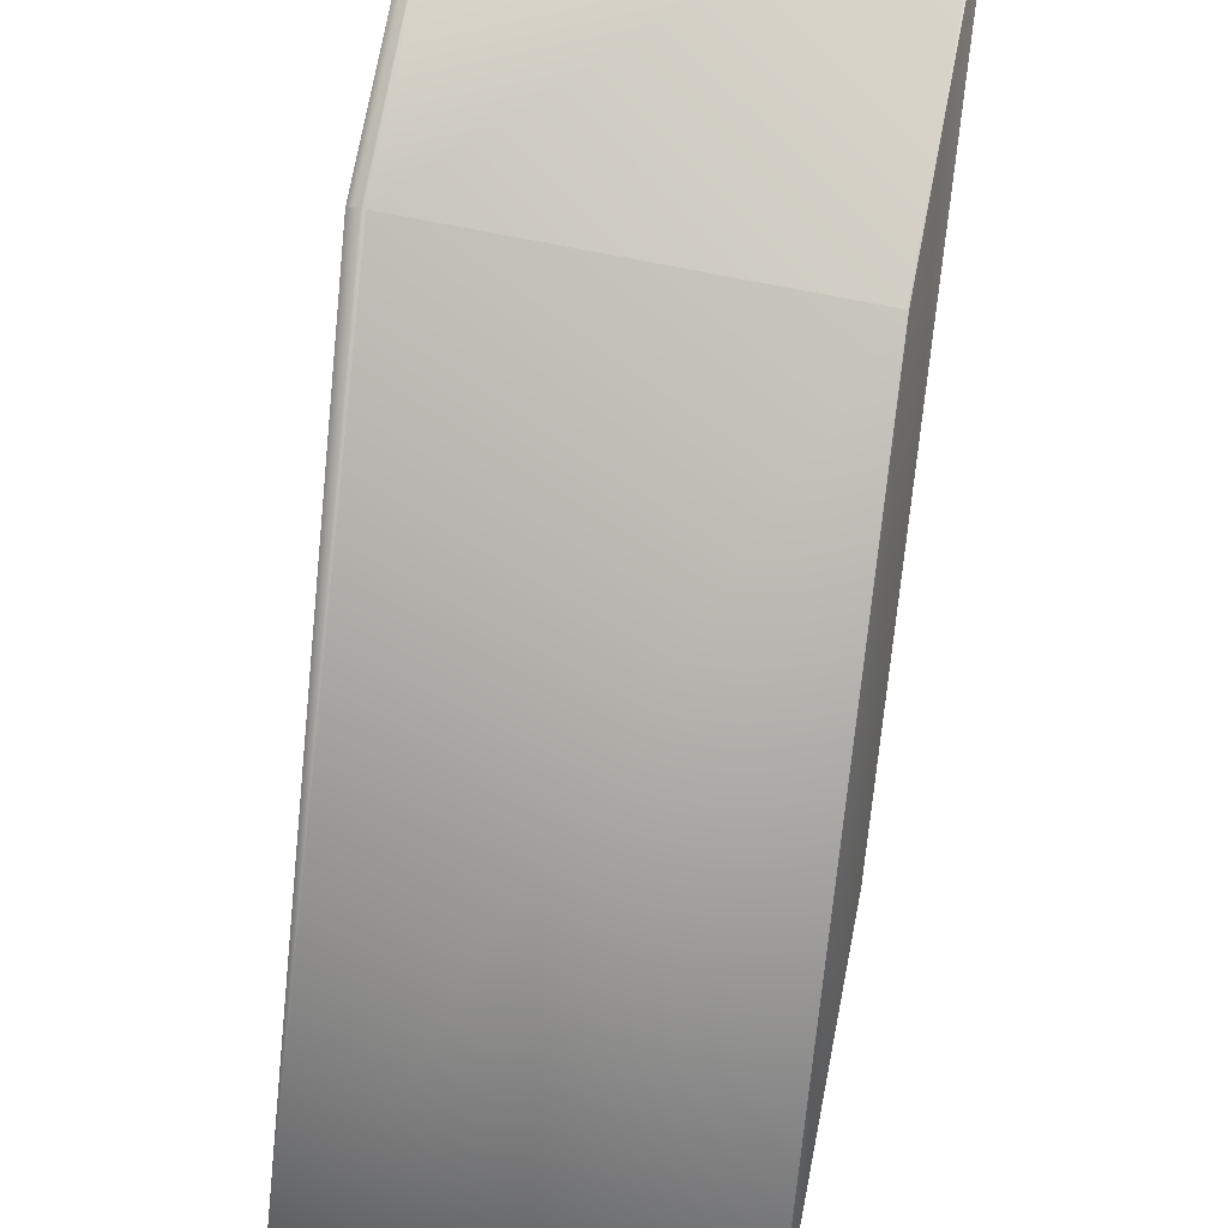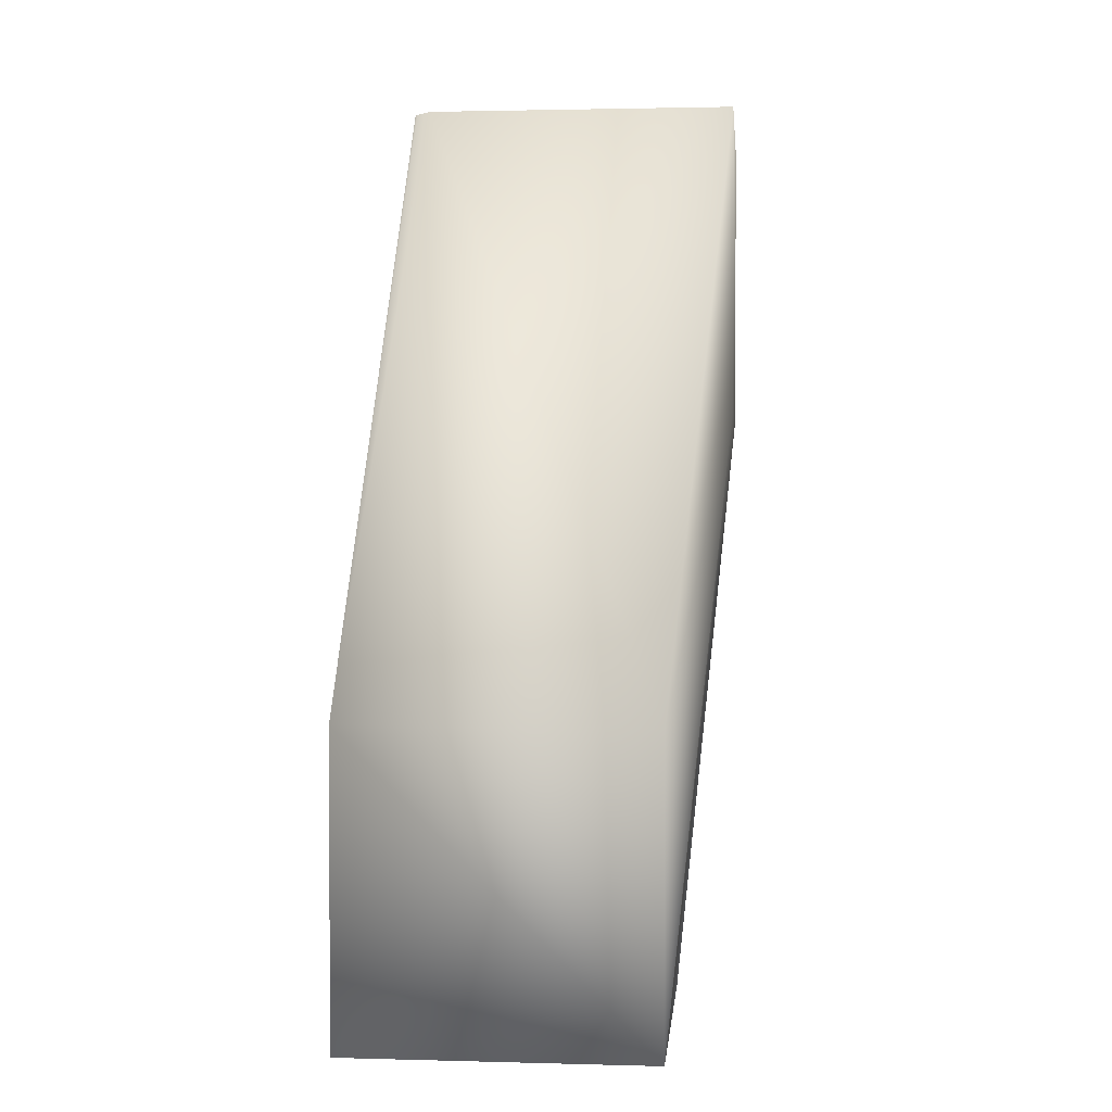
<metadata>
{"format":"obj","ext":"obj","renderer":"f3d","projection":"perspective","resolution":1024,"background":"white","views":[{"elev":77.5,"azim":-169.0,"up":"+Y"},{"elev":2.0,"azim":5.4,"up":"+Z"}]}
</metadata>
<code>
v 0.05531 0.04918 0.2348
v 0.05531 0.04919 0.2348
v 0.05536 0.04951 0.2348
v 0.05531 0.0492 0.2348
v 0.05532 0.04922 0.2348
v 0.05532 0.04923 0.2348
v 0.05532 0.04924 0.2348
v 0.05532 0.04925 0.2348
v 0.05532 0.04926 0.2348
v 0.05532 0.04926 0.2348
v 0.05532 0.04927 0.2348
v 0.05533 0.04927 0.2348
v 0.05533 0.04928 0.2348
v 0.05533 0.04929 0.2348
v 0.05533 0.04929 0.2348
v 0.05533 0.0493 0.2348
v 0.05533 0.04931 0.2348
v 0.05533 0.04931 0.2348
v 0.05533 0.04932 0.2348
v 0.05533 0.04933 0.2348
v 0.05533 0.04933 0.2348
v 0.05534 0.04934 0.2348
v 0.05533 -0.05081 0.2348
v 0.05532 -0.05078 0.2348
v -0.04468 -0.05078 0.2348
v 0.05532 -0.05078 0.2348
v 0.05532 -0.05078 0.2348
v 0.05532 -0.05078 0.2348
v 0.05533 -0.05078 0.2348
v 0.05533 -0.05079 0.2348
v 0.05533 -0.05079 0.2348
v 0.05533 -0.05079 0.2348
v 0.05533 -0.0508 0.2348
v 0.05533 -0.0508 0.2348
v 0.05533 -0.05081 0.2348
v -0.04469 0.04918 0.2348
v -0.04469 0.04919 0.2348
v -0.04469 0.0492 0.2348
v -0.04469 0.0492 0.2348
v -0.04469 0.04921 0.2348
v -0.04469 0.04921 0.2348
v -0.04468 0.04922 0.2348
v -0.04468 0.04922 0.2348
v -0.04468 0.04923 0.2348
v -0.04468 0.04924 0.2348
v -0.04468 0.04924 0.2348
v -0.04468 0.04925 0.2348
v -0.04468 0.04926 0.2348
v -0.04468 0.04926 0.2348
v -0.04468 0.04927 0.2348
v -0.04468 0.04927 0.2348
v -0.04468 0.04928 0.2348
v -0.04468 0.04929 0.2348
v -0.04468 0.04929 0.2348
v -0.04468 0.0493 0.2348
v -0.04469 0.04931 0.2348
v -0.04469 0.04931 0.2348
v -0.04469 0.04932 0.2348
v 0.05532 0.0492 0.2348
v 0.05532 0.04921 0.2348
v 0.05532 0.04921 0.2348
v 0.05532 0.04922 0.2348
v 0.05532 0.04924 0.2348
v 0.05534 0.04935 0.2348
v 0.05534 0.04936 0.2348
v 0.05534 0.04936 0.2348
v 0.05534 0.04937 0.2348
v 0.05534 0.04938 0.2348
v 0.05534 0.04938 0.2348
v -0.04469 0.04933 0.2348
v 0.05534 0.04939 0.2348
v 0.05534 0.0494 0.2348
v 0.05534 0.0494 0.2348
v 0.05534 0.04941 0.2348
v 0.05535 0.04942 0.2348
v 0.05535 0.04942 0.2348
v 0.05535 0.04943 0.2348
v 0.05535 0.04943 0.2348
v -0.04469 0.04933 0.2348
v 0.05535 0.04944 0.2348
v 0.05535 0.04944 0.2348
v 0.05535 0.04945 0.2348
v 0.05535 0.04945 0.2348
v 0.05535 0.04946 0.2348
v 0.05535 0.04947 0.2348
v -0.04469 0.04934 0.2348
v 0.05536 0.04947 0.2348
v 0.05536 0.04947 0.2348
v 0.05536 0.04948 0.2348
v 0.05536 0.04948 0.2348
v 0.05536 0.04949 0.2348
v 0.05536 0.04949 0.2348
v -0.04469 0.04935 0.2348
v 0.05536 0.04949 0.2348
v 0.05536 0.04949 0.2348
v 0.05536 0.0495 0.2348
v 0.05536 0.0495 0.2348
v 0.05536 0.0495 0.2348
v 0.05536 0.0495 0.2348
v -0.04469 0.04936 0.2348
v 0.05536 0.04951 0.2348
v 0.05536 0.04951 0.2348
v 0.05536 0.04951 0.2348
v 0.05536 0.04951 0.2348
v 0.05536 0.04951 0.2348
v 0.05536 0.04951 0.2348
v -0.04469 0.04936 0.2348
v 0.05536 0.04951 0.2348
v 0.05536 0.04951 0.2348
v 0.05536 0.04951 0.2348
v -0.0447 0.04937 0.2348
v 0.05536 0.04951 0.2348
v -0.0447 0.04938 0.2348
v 0.05536 0.04951 0.2348
v -0.0447 0.04938 0.2348
v -0.0447 0.04939 0.2348
v 0.05536 0.04951 0.2348
v 0.05536 0.04951 0.2348
v -0.0447 0.0494 0.2348
v -0.04471 0.0494 0.2348
v -0.04471 0.04941 0.2348
v -0.04471 0.04942 0.2348
v -0.04471 0.04942 0.2348
v -0.04471 0.04943 0.2348
v -0.04471 0.04943 0.2348
v -0.04472 0.04944 0.2348
v -0.04472 0.04944 0.2348
v -0.04472 0.04945 0.2348
v -0.04472 0.04945 0.2348
v -0.04473 0.04946 0.2348
v -0.04473 0.04947 0.2348
v -0.04473 0.04947 0.2348
v -0.04473 0.04947 0.2348
v -0.04473 0.04948 0.2348
v -0.04473 0.04948 0.2348
v -0.04474 0.04949 0.2348
v -0.04474 0.04949 0.2348
v -0.04474 0.04949 0.2348
v -0.04474 0.04949 0.2348
v -0.04474 0.0495 0.2348
v -0.04474 0.0495 0.2348
v -0.04475 0.0495 0.2348
v -0.04475 0.0495 0.2348
v -0.04475 0.04951 0.2348
v -0.04475 0.04951 0.2348
v -0.04475 0.04951 0.2348
v -0.04475 0.04951 0.2348
v -0.04475 0.04951 0.2348
v -0.04475 0.04951 0.2348
v -0.04475 0.04951 0.2348
v -0.04475 0.04951 0.2348
v -0.04475 0.04951 0.2348
v -0.04475 0.04951 0.2348
v -0.04475 0.04951 0.2348
v -0.04475 0.04951 0.2348
v -0.03087 0.131 0.4281
v 0.07379 0.1295 0.4282
v 0.07093 0.1308 0.4282
v 0.07088 0.1309 0.4282
v 0.07082 0.1309 0.4282
v 0.07077 0.1309 0.4282
v 0.07072 0.1309 0.4282
v 0.07068 0.1309 0.4282
v 0.07064 0.1309 0.4282
v 0.0706 0.1309 0.4282
v 0.07056 0.131 0.4282
v 0.06975 0.131 0.4282
v 0.0697 0.131 0.4281
v 0.05536 -0.05116 0.2348
v 0.05536 -0.05116 0.2348
v 0.05536 -0.05116 0.2348
v 0.07394 0.1273 0.4294
v 0.07394 0.02695 0.4294
v 0.05533 -0.05082 0.2348
v 0.05533 -0.05083 0.2348
v 0.05534 -0.05083 0.2348
v 0.05534 -0.05084 0.2348
v 0.05534 -0.05085 0.2348
v 0.05534 -0.05086 0.2348
v 0.05534 -0.05087 0.2348
v 0.05534 -0.05088 0.2348
v 0.05534 -0.05089 0.2348
v 0.05534 -0.0509 0.2348
v 0.05534 -0.05091 0.2348
v 0.05534 -0.05092 0.2348
v 0.05534 -0.05093 0.2348
v 0.05535 -0.05094 0.2348
v 0.05535 -0.05096 0.2348
v 0.05535 -0.05097 0.2348
v 0.05535 -0.05098 0.2348
v 0.05535 -0.05099 0.2348
v 0.05535 -0.051 0.2348
v 0.05535 -0.05101 0.2348
v 0.05535 -0.05102 0.2348
v 0.05535 -0.05103 0.2348
v 0.05535 -0.05104 0.2348
v 0.05536 -0.05105 0.2348
v 0.05536 -0.05106 0.2348
v 0.05536 -0.05107 0.2348
v 0.05536 -0.05108 0.2348
v 0.05536 -0.05109 0.2348
v 0.05536 -0.0511 0.2348
v 0.05536 -0.0511 0.2348
v 0.05536 -0.05111 0.2348
v 0.05536 -0.05112 0.2348
v 0.05536 -0.05112 0.2348
v 0.05536 -0.05113 0.2348
v 0.05536 -0.05114 0.2348
v 0.05536 -0.05114 0.2348
v 0.05536 -0.05115 0.2348
v 0.05536 -0.05115 0.2348
v 0.05536 -0.05115 0.2348
v 0.05536 -0.05115 0.2348
v 0.05536 -0.05116 0.2348
v 0.05536 -0.05116 0.2348
v 0.05536 -0.05116 0.2348
v 0.05536 -0.05116 0.2348
v 0.05536 -0.05116 0.2348
v 0.05536 -0.05116 0.3348
v 0.05536 -0.05116 0.2348
v -0.04475 -0.05116 0.3348
v 0.07394 0.02695 0.5295
v -0.02627 0.02695 0.5295
v 0.05531 -0.05083 0.2348
v 0.05531 -0.05082 0.2348
v -0.04469 -0.05083 0.2348
v -0.04468 -0.05078 0.2348
v -0.04468 -0.05079 0.2348
v -0.04468 -0.05079 0.2348
v -0.04468 -0.05079 0.2348
v -0.04468 -0.0508 0.2348
v -0.04469 -0.0508 0.2348
v -0.04469 -0.05081 0.2348
v -0.04469 -0.05081 0.2348
v -0.04469 -0.05082 0.2348
v 0.05531 -0.05082 0.2348
v 0.05532 -0.05081 0.2348
v 0.05532 -0.05081 0.2348
v 0.05532 -0.0508 0.2348
v 0.05532 -0.0508 0.2348
v 0.05532 -0.05079 0.2348
v 0.05532 -0.05079 0.2348
v 0.05532 -0.05079 0.2348
v 0.05532 -0.05078 0.2348
v -0.04475 -0.05116 0.2348
v -0.04469 -0.05083 0.2348
v -0.04469 -0.05084 0.2348
v -0.04469 -0.05085 0.2348
v -0.04469 -0.05086 0.2348
v -0.0447 -0.05087 0.2348
v -0.0447 -0.05088 0.2348
v -0.0447 -0.05089 0.2348
v -0.0447 -0.0509 0.2348
v -0.0447 -0.05091 0.2348
v -0.04471 -0.05092 0.2348
v -0.04471 -0.05093 0.2348
v -0.04471 -0.05094 0.2348
v -0.04471 -0.05096 0.2348
v -0.04471 -0.05097 0.2348
v -0.04471 -0.05098 0.2348
v -0.04472 -0.05099 0.2348
v -0.04472 -0.051 0.2348
v -0.04472 -0.05101 0.2348
v -0.04472 -0.05102 0.2348
v -0.04473 -0.05103 0.2348
v -0.04473 -0.05104 0.2348
v -0.04473 -0.05105 0.2348
v -0.04473 -0.05106 0.2348
v -0.04473 -0.05107 0.2348
v -0.04473 -0.05108 0.2348
v -0.04474 -0.05109 0.2348
v -0.04474 -0.0511 0.2348
v -0.04474 -0.0511 0.2348
v -0.04474 -0.05111 0.2348
v -0.04474 -0.05112 0.2348
v -0.04474 -0.05112 0.2348
v -0.04475 -0.05113 0.2348
v -0.04475 -0.05114 0.2348
v -0.04475 -0.05114 0.2348
v -0.04475 -0.05115 0.2348
v -0.04475 -0.05115 0.2348
v -0.04475 -0.05115 0.2348
v -0.04475 -0.05115 0.2348
v -0.04475 -0.05116 0.2348
v -0.04475 -0.05116 0.2348
v -0.04475 -0.05116 0.2348
v -0.04475 -0.05116 0.2348
v -0.04475 -0.05116 0.2348
v -0.04475 0.04951 0.3348
v -0.04475 0.04951 0.3348
v -0.03116 0.1309 0.5286
v -0.04475 0.04951 0.2348
v -0.03116 0.1309 0.4282
v -0.04475 0.04951 0.2348
v -0.03116 0.02862 0.5286
v -0.03116 0.1309 0.5286
v -0.03113 0.1309 0.4281
v -0.03091 0.131 0.4281
v -0.03095 0.131 0.4281
v -0.03099 0.131 0.4281
v -0.03102 0.131 0.4281
v -0.03105 0.131 0.4281
v -0.03107 0.1309 0.4281
v -0.0311 0.1309 0.4281
v -0.03111 0.1309 0.4281
v -0.03114 0.1309 0.4281
v -0.03114 0.1309 0.4282
v -0.03115 0.1309 0.4282
v -0.03115 0.1309 0.4282
v -0.0304 0.02807 0.5286
v -0.03115 0.02861 0.5286
v -0.03116 0.02861 0.5286
v -0.04469 -0.05083 0.2348
v -0.04469 -0.05082 0.2348
v -0.04469 -0.05082 0.2348
v -0.04468 -0.05079 0.2348
v -0.04468 -0.05078 0.2348
v -0.04475 -0.05116 0.2348
v -0.04469 -0.05081 0.2348
v -0.04469 -0.05081 0.2348
v -0.04469 -0.0508 0.2348
v -0.04468 -0.0508 0.2348
v -0.04468 -0.05079 0.2348
v -0.04468 -0.05079 0.2348
v -0.04468 -0.05078 0.2348
v -0.04468 -0.05078 0.2348
v -0.04468 -0.05078 0.2348
v -0.04475 -0.05116 0.2348
v -0.04475 -0.05116 0.2348
v 0.07394 0.1273 0.5295
v 0.07379 0.1295 0.5294
v -0.02627 0.1273 0.5295
v 0.07224 0.1303 0.5286
v 0.07093 0.1308 0.5286
v 0.07088 0.1309 0.5286
v 0.07082 0.1309 0.5286
v 0.07077 0.1309 0.5286
v 0.07072 0.1309 0.5286
v 0.07068 0.1309 0.5286
v 0.07064 0.1309 0.5286
v 0.0706 0.1309 0.5286
v 0.07056 0.131 0.5286
v 0.0697 0.131 0.5286
v 0.06965 0.131 0.5286
v -0.02778 0.1295 0.5294
v 0.07224 0.1303 0.4284
v 0.06975 0.131 0.5286
v -0.03082 0.131 0.5286
v -0.03087 0.131 0.5286
v -0.03091 0.131 0.5286
v -0.03082 0.131 0.4282
v -0.02778 0.02881 0.5294
v -0.03095 0.131 0.5286
v -0.03099 0.131 0.5286
v -0.03102 0.131 0.5286
v -0.03105 0.131 0.5286
v -0.03107 0.1309 0.5286
v -0.0311 0.1309 0.5286
v -0.03111 0.1309 0.5286
v -0.03113 0.1309 0.5286
v -0.03114 0.1309 0.5286
v -0.03114 0.1309 0.5286
v -0.03115 0.1309 0.5286
v -0.03115 0.02861 0.5286
v -0.03115 0.1309 0.5286
f 1 2 3
f 1 4 2
f 1 5 4
f 1 6 5
f 1 7 6
f 1 8 7
f 1 9 8
f 1 10 9
f 1 11 10
f 1 12 11
f 1 13 12
f 1 14 13
f 1 15 14
f 1 16 15
f 1 17 16
f 1 18 17
f 1 19 18
f 1 20 19
f 1 21 20
f 1 22 21
f 1 3 23
f 1 24 25
f 1 26 24
f 1 27 26
f 1 28 27
f 1 29 28
f 1 30 29
f 1 31 30
f 1 32 31
f 1 33 32
f 1 34 33
f 1 35 34
f 1 23 35
f 1 36 37
f 1 37 38
f 1 38 39
f 1 39 40
f 1 40 41
f 1 41 42
f 1 42 43
f 1 43 44
f 1 44 45
f 1 45 46
f 1 46 47
f 1 47 48
f 1 48 49
f 1 49 50
f 1 50 51
f 1 51 52
f 1 52 53
f 1 53 54
f 1 54 55
f 1 55 56
f 1 56 57
f 1 57 58
f 1 58 22
f 1 25 36
f 2 4 3
f 4 59 3
f 4 60 59
f 4 5 60
f 59 60 3
f 60 61 3
f 60 5 61
f 61 5 3
f 5 62 3
f 5 6 62
f 62 6 3
f 6 63 3
f 6 7 63
f 63 7 3
f 7 8 3
f 8 9 3
f 9 10 3
f 10 11 3
f 11 12 3
f 12 13 3
f 13 14 3
f 14 15 3
f 15 16 3
f 16 17 3
f 17 18 3
f 18 19 3
f 19 20 3
f 20 21 3
f 21 22 3
f 22 64 3
f 22 58 64
f 64 65 3
f 64 58 65
f 65 66 3
f 65 58 66
f 66 67 3
f 66 58 67
f 67 68 3
f 67 58 68
f 68 69 3
f 68 58 70
f 68 70 69
f 69 71 3
f 69 70 71
f 71 72 3
f 71 70 72
f 72 73 3
f 72 70 73
f 73 74 3
f 73 70 74
f 74 75 3
f 74 70 75
f 75 76 3
f 75 70 76
f 76 77 3
f 76 70 77
f 77 78 3
f 77 70 79
f 77 79 78
f 78 80 3
f 78 79 80
f 80 81 3
f 80 79 81
f 81 82 3
f 81 79 82
f 82 83 3
f 82 79 83
f 83 84 3
f 83 79 84
f 84 85 3
f 84 79 86
f 84 86 85
f 85 87 3
f 85 86 87
f 87 88 3
f 87 86 88
f 88 89 3
f 88 86 89
f 89 90 3
f 89 86 90
f 90 91 3
f 90 86 91
f 91 92 3
f 91 86 93
f 91 93 92
f 92 94 3
f 92 93 94
f 94 95 3
f 94 93 95
f 95 96 3
f 95 93 96
f 96 97 3
f 96 93 97
f 97 98 3
f 97 93 98
f 98 99 3
f 98 93 100
f 98 100 99
f 99 101 3
f 99 100 101
f 101 102 3
f 101 100 102
f 102 103 3
f 102 100 103
f 103 104 3
f 103 100 104
f 104 105 3
f 104 100 105
f 105 106 3
f 105 100 107
f 105 107 106
f 106 108 3
f 106 107 108
f 108 109 3
f 108 107 109
f 109 110 3
f 109 107 111
f 109 111 110
f 110 112 3
f 110 111 113
f 110 113 112
f 112 114 3
f 112 113 115
f 112 115 116
f 112 116 114
f 114 117 118
f 114 118 3
f 114 116 119
f 114 119 120
f 114 120 121
f 114 121 122
f 114 122 123
f 114 123 124
f 114 124 125
f 114 125 126
f 114 126 127
f 114 127 128
f 114 128 129
f 114 129 117
f 117 129 130
f 117 130 131
f 117 131 132
f 117 132 133
f 117 133 134
f 117 134 135
f 117 135 136
f 117 136 137
f 117 137 138
f 117 138 139
f 117 139 140
f 117 140 141
f 117 141 142
f 117 142 143
f 117 143 144
f 117 144 145
f 117 145 146
f 117 146 147
f 117 147 148
f 117 148 149
f 117 149 150
f 117 150 151
f 117 151 152
f 117 152 153
f 117 153 154
f 117 154 155
f 117 155 156
f 117 157 118
f 117 158 157
f 117 159 158
f 117 160 159
f 117 161 160
f 117 162 161
f 117 163 162
f 117 164 163
f 117 165 164
f 117 166 165
f 117 167 166
f 117 168 167
f 117 156 168
f 118 169 3
f 118 170 169
f 118 171 170
f 118 172 173
f 118 157 172
f 118 173 171
f 3 174 23
f 3 175 174
f 3 176 175
f 3 177 176
f 3 178 177
f 3 179 178
f 3 180 179
f 3 181 180
f 3 182 181
f 3 183 182
f 3 184 183
f 3 185 184
f 3 186 185
f 3 187 186
f 3 188 187
f 3 189 188
f 3 190 189
f 3 191 190
f 3 192 191
f 3 193 192
f 3 194 193
f 3 195 194
f 3 196 195
f 3 197 196
f 3 198 197
f 3 199 198
f 3 200 199
f 3 201 200
f 3 202 201
f 3 203 202
f 3 204 203
f 3 205 204
f 3 206 205
f 3 207 206
f 3 208 207
f 3 209 208
f 3 210 209
f 3 211 210
f 3 212 211
f 3 213 212
f 3 214 213
f 3 215 214
f 3 216 215
f 3 217 216
f 3 218 217
f 3 169 218
f 219 220 173
f 219 221 220
f 219 222 223
f 219 173 222
f 219 223 221
f 224 225 175
f 224 175 176
f 224 176 177
f 224 177 178
f 224 178 179
f 224 179 180
f 224 180 181
f 224 181 182
f 224 182 183
f 224 183 184
f 224 184 185
f 224 185 186
f 224 186 187
f 224 187 188
f 224 188 189
f 224 189 190
f 224 190 191
f 224 191 192
f 224 192 193
f 224 193 194
f 224 194 195
f 224 195 196
f 224 196 197
f 224 197 198
f 224 198 199
f 224 199 200
f 224 200 201
f 224 201 202
f 224 202 203
f 224 203 204
f 224 204 205
f 224 205 206
f 224 206 207
f 224 207 208
f 224 208 209
f 224 209 210
f 224 210 220
f 224 220 226
f 224 25 225
f 224 227 25
f 224 228 227
f 224 229 228
f 224 230 229
f 224 231 230
f 224 232 231
f 224 233 232
f 224 234 233
f 224 235 234
f 224 226 235
f 225 236 174
f 225 174 175
f 225 25 236
f 236 237 23
f 236 23 174
f 236 25 237
f 237 238 35
f 237 35 23
f 237 25 238
f 238 239 34
f 238 34 35
f 238 25 239
f 239 240 33
f 239 33 34
f 239 25 240
f 240 241 33
f 240 25 241
f 241 242 32
f 241 32 33
f 241 25 242
f 242 243 31
f 242 31 32
f 242 25 243
f 243 244 30
f 243 30 31
f 243 25 244
f 244 24 29
f 244 29 30
f 244 25 24
f 24 26 28
f 24 28 29
f 26 27 28
f 210 211 220
f 211 212 220
f 212 213 220
f 213 214 220
f 214 215 220
f 215 216 220
f 216 217 220
f 217 218 220
f 218 169 220
f 169 170 220
f 170 171 220
f 171 173 220
f 220 221 245
f 220 246 226
f 220 247 246
f 220 248 247
f 220 249 248
f 220 250 249
f 220 251 250
f 220 252 251
f 220 253 252
f 220 254 253
f 220 255 254
f 220 256 255
f 220 257 256
f 220 258 257
f 220 259 258
f 220 260 259
f 220 261 260
f 220 262 261
f 220 263 262
f 220 264 263
f 220 265 264
f 220 266 265
f 220 267 266
f 220 268 267
f 220 269 268
f 220 270 269
f 220 271 270
f 220 272 271
f 220 273 272
f 220 274 273
f 220 275 274
f 220 276 275
f 220 277 276
f 220 278 277
f 220 279 278
f 220 280 279
f 220 281 280
f 220 282 281
f 220 283 282
f 220 284 283
f 220 285 284
f 220 286 285
f 220 287 286
f 220 288 287
f 220 245 288
f 289 290 291
f 289 292 290
f 289 291 293
f 289 293 292
f 290 292 294
f 290 294 221
f 290 221 295
f 290 296 291
f 290 295 296
f 36 107 37
f 36 111 107
f 36 113 111
f 36 115 113
f 36 116 115
f 36 119 116
f 36 120 119
f 36 121 120
f 36 122 121
f 36 294 122
f 36 25 294
f 37 86 38
f 37 93 86
f 37 100 93
f 37 107 100
f 38 70 39
f 38 79 70
f 38 86 79
f 39 57 40
f 39 58 57
f 39 70 58
f 40 55 41
f 40 56 55
f 40 57 56
f 41 53 42
f 41 54 53
f 41 55 54
f 42 52 43
f 42 53 52
f 43 50 44
f 43 51 50
f 43 52 51
f 44 48 45
f 44 49 48
f 44 50 49
f 45 48 46
f 46 48 47
f 122 294 123
f 123 294 124
f 124 294 125
f 125 294 126
f 126 294 127
f 127 294 128
f 128 294 129
f 129 294 130
f 130 294 131
f 131 294 132
f 132 294 133
f 133 294 134
f 134 294 135
f 135 294 136
f 136 294 137
f 137 294 138
f 138 294 139
f 139 294 140
f 140 294 141
f 141 294 142
f 142 294 143
f 143 294 144
f 144 294 145
f 145 294 146
f 146 294 147
f 147 294 148
f 148 294 149
f 149 294 150
f 150 294 151
f 151 294 152
f 152 294 153
f 153 294 154
f 154 294 155
f 155 292 297
f 155 294 292
f 155 298 156
f 155 299 298
f 155 300 299
f 155 301 300
f 155 302 301
f 155 303 302
f 155 304 303
f 155 305 304
f 155 297 305
f 292 306 297
f 292 307 306
f 292 308 307
f 292 309 308
f 292 293 309
f 294 25 245
f 294 245 221
f 221 223 310
f 221 310 311
f 221 311 312
f 221 312 295
f 313 314 226
f 313 315 314
f 313 316 315
f 313 317 316
f 313 226 246
f 313 246 247
f 313 247 248
f 313 248 249
f 313 249 251
f 313 251 253
f 313 253 254
f 313 254 255
f 313 255 256
f 313 256 259
f 313 259 260
f 313 260 261
f 313 261 266
f 313 266 269
f 313 269 272
f 313 272 275
f 313 275 278
f 313 278 318
f 313 318 317
f 314 315 235
f 314 235 226
f 315 319 234
f 315 320 319
f 315 316 320
f 315 234 235
f 319 320 233
f 319 233 234
f 320 321 232
f 320 322 321
f 320 323 322
f 320 316 323
f 320 232 233
f 321 322 231
f 321 231 232
f 322 323 231
f 323 316 230
f 323 230 231
f 316 324 229
f 316 317 324
f 316 229 230
f 324 325 228
f 324 317 325
f 324 228 229
f 325 326 327
f 325 317 326
f 325 327 228
f 326 317 227
f 326 227 327
f 317 25 227
f 317 318 245
f 317 245 25
f 227 228 327
f 249 250 251
f 251 252 253
f 256 257 258
f 256 258 259
f 261 262 263
f 261 263 264
f 261 264 266
f 264 265 266
f 266 267 268
f 266 268 269
f 269 270 272
f 270 271 272
f 272 273 274
f 272 274 275
f 275 276 277
f 275 277 278
f 278 279 280
f 278 280 318
f 280 281 282
f 280 282 318
f 282 283 318
f 283 284 328
f 283 328 318
f 284 285 328
f 285 286 328
f 328 286 329
f 328 329 318
f 286 287 329
f 329 287 318
f 318 287 245
f 287 288 245
f 330 331 332
f 330 172 331
f 330 222 172
f 330 332 222
f 331 333 334
f 331 334 335
f 331 335 336
f 331 336 337
f 331 337 338
f 331 338 339
f 331 339 340
f 331 340 341
f 331 341 342
f 331 342 343
f 331 343 344
f 331 344 345
f 331 172 157
f 331 157 333
f 331 345 332
f 333 157 346
f 333 346 334
f 334 346 158
f 334 158 335
f 335 158 159
f 335 159 336
f 336 159 160
f 336 160 337
f 337 160 161
f 337 161 338
f 338 161 162
f 338 162 339
f 339 162 163
f 339 163 340
f 340 163 164
f 340 164 341
f 341 164 165
f 341 165 342
f 342 347 343
f 342 165 166
f 342 166 347
f 347 166 167
f 347 167 348
f 347 348 343
f 343 348 349
f 343 349 344
f 344 349 350
f 344 350 345
f 172 222 173
f 157 158 346
f 167 168 351
f 167 351 348
f 168 156 351
f 222 332 223
f 332 345 352
f 332 352 223
f 345 350 353
f 345 353 354
f 345 354 355
f 345 355 356
f 345 356 357
f 345 357 358
f 345 358 359
f 345 359 360
f 345 360 361
f 345 361 362
f 345 362 363
f 345 363 364
f 345 364 352
f 348 351 349
f 349 351 156
f 349 156 350
f 350 156 298
f 350 298 353
f 353 298 299
f 353 299 354
f 354 299 300
f 354 300 301
f 354 301 355
f 355 301 302
f 355 302 356
f 356 302 303
f 356 303 357
f 357 303 304
f 357 304 358
f 358 304 305
f 358 305 359
f 359 305 297
f 359 297 360
f 360 297 306
f 360 306 361
f 361 306 307
f 361 307 362
f 362 307 308
f 362 308 363
f 363 365 364
f 363 308 309
f 363 309 365
f 365 291 311
f 365 309 293
f 365 293 291
f 365 311 364
f 291 296 312
f 291 312 311
f 296 295 312
f 223 352 364
f 223 364 310
f 310 364 311

</code>
